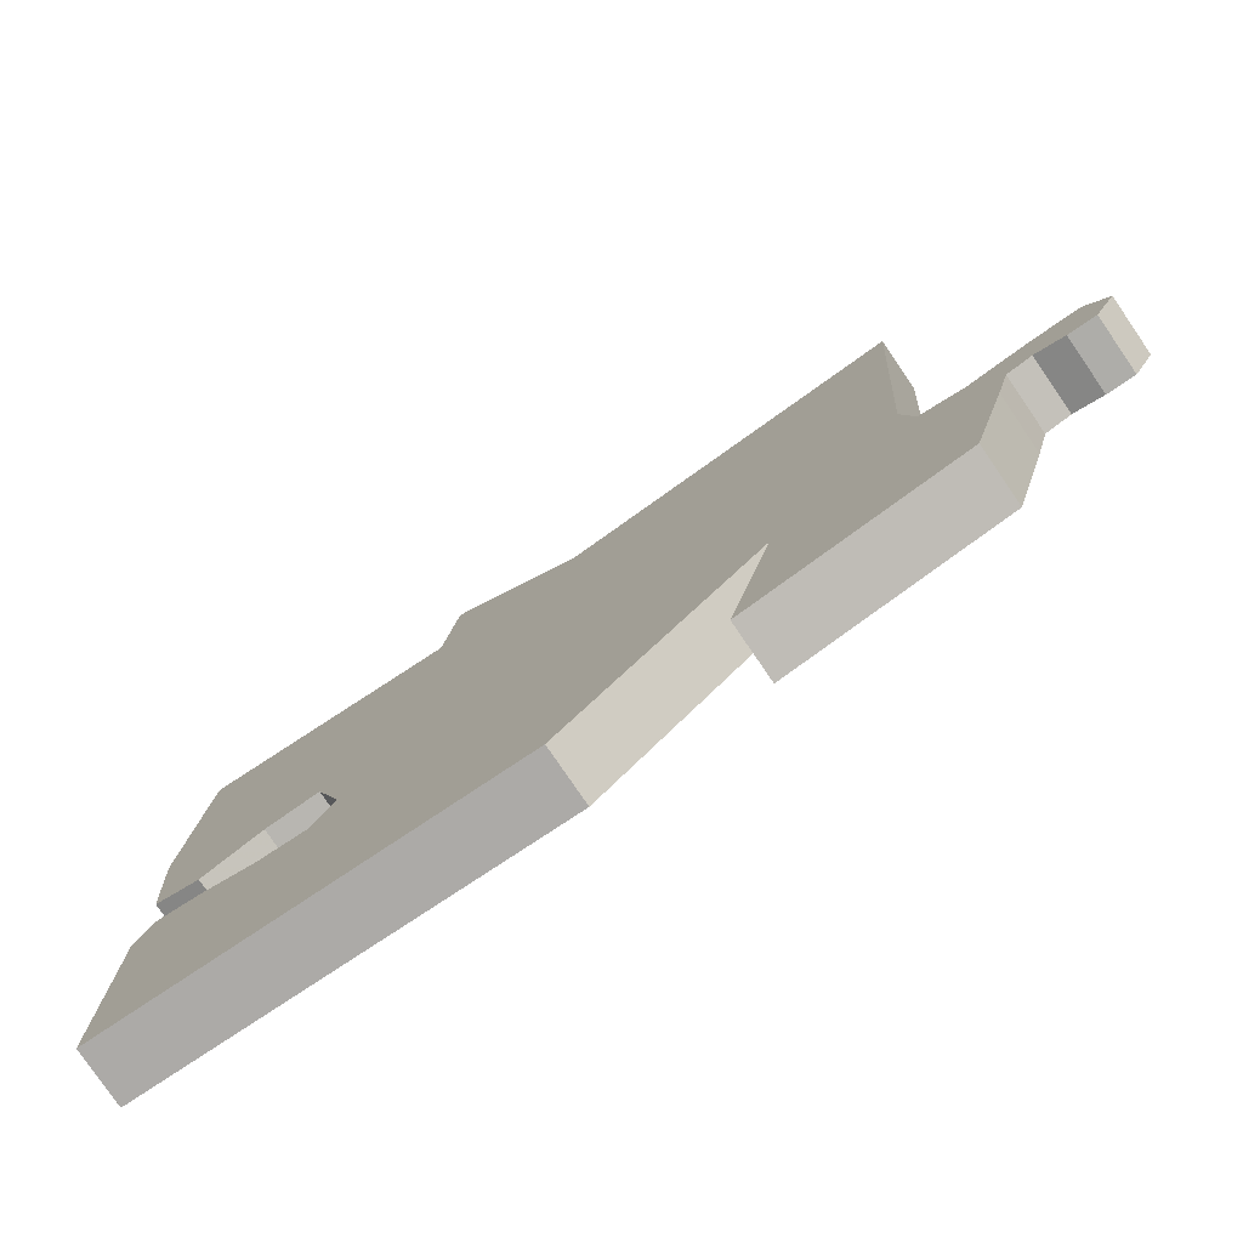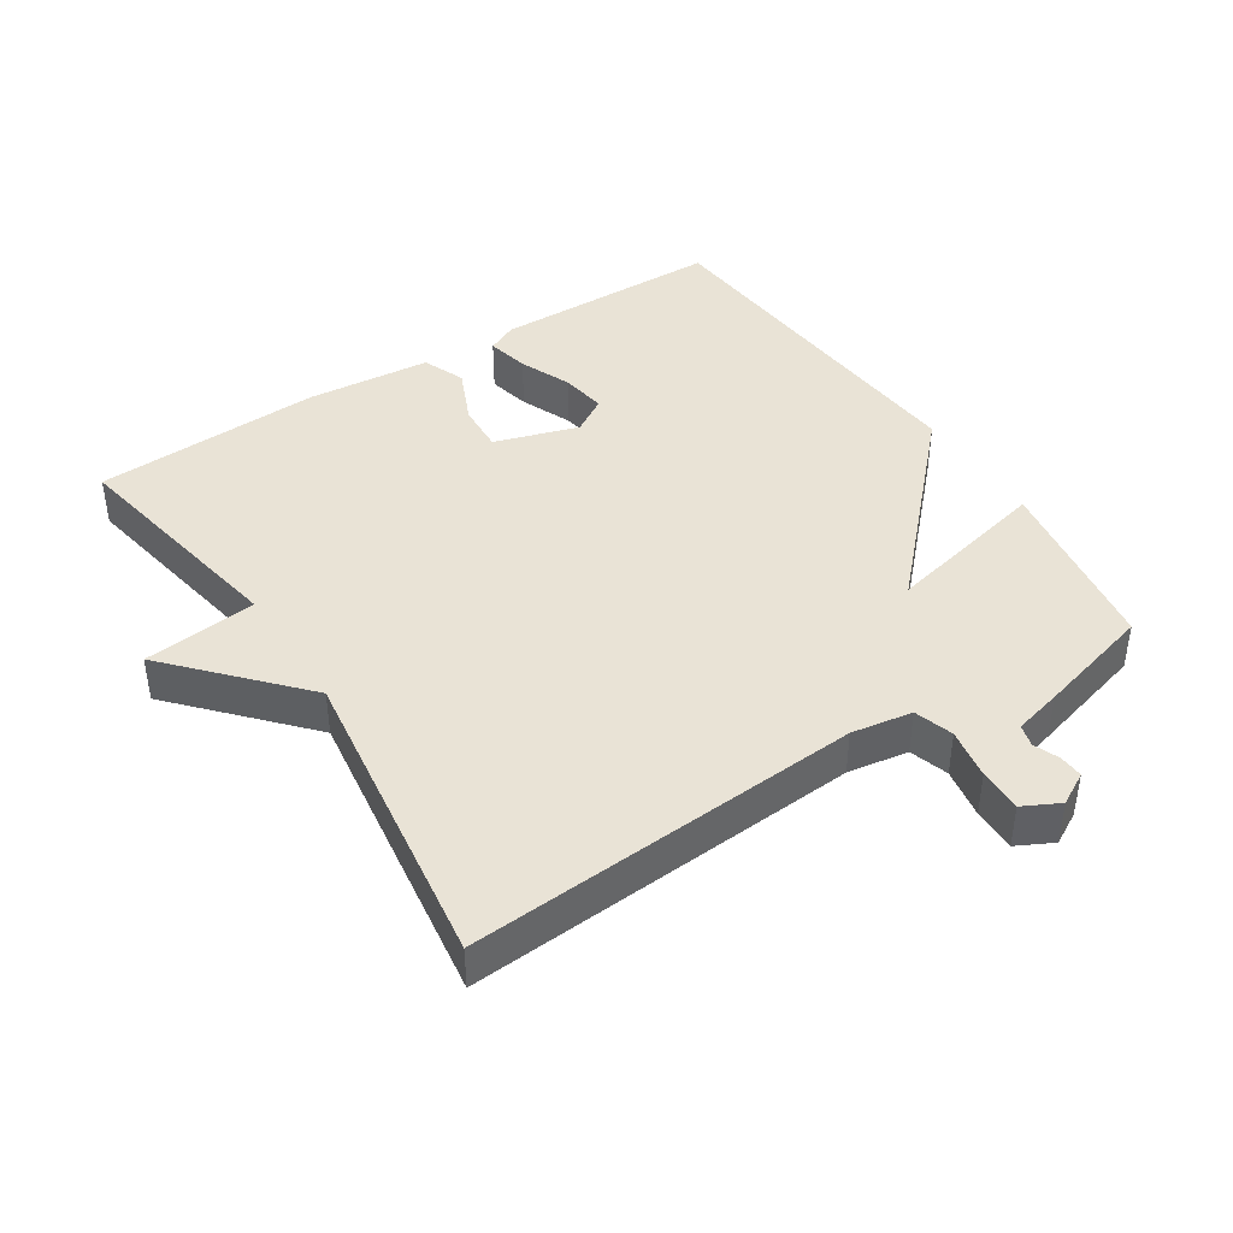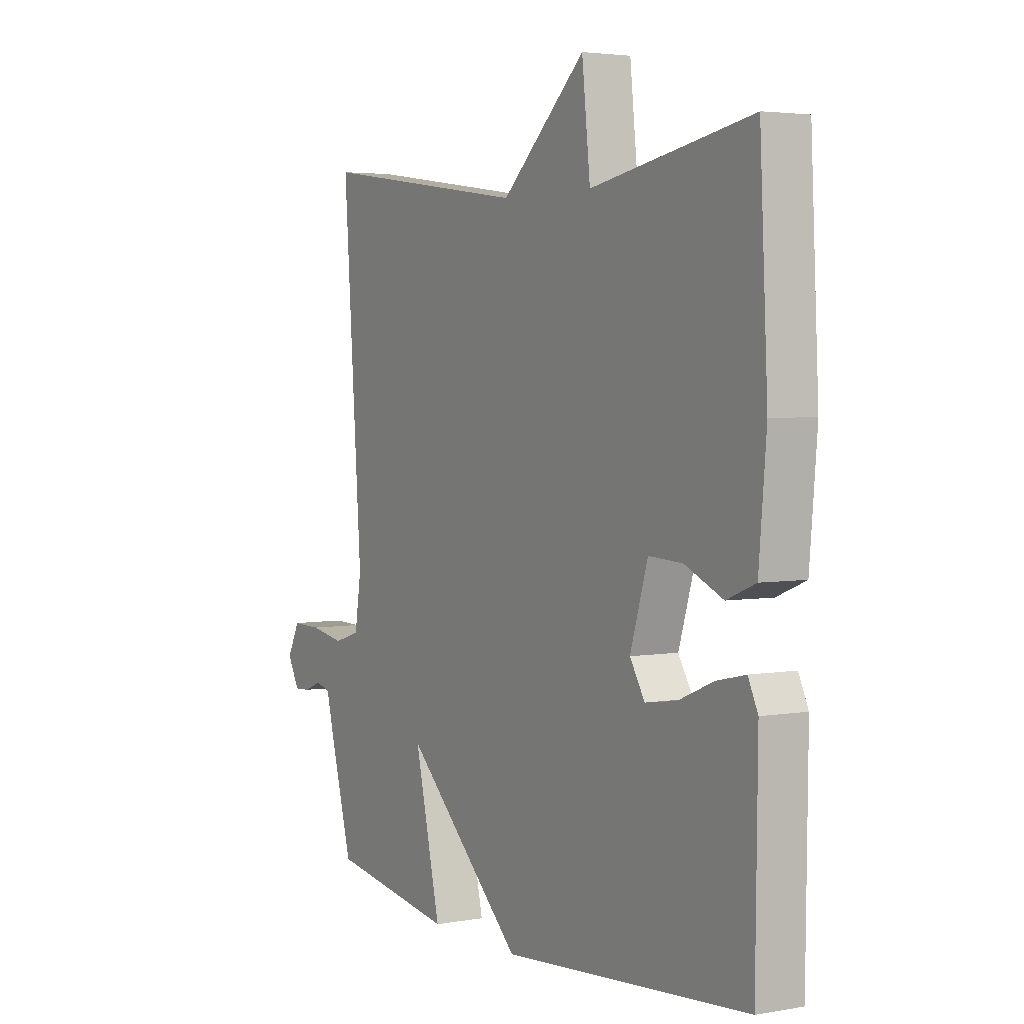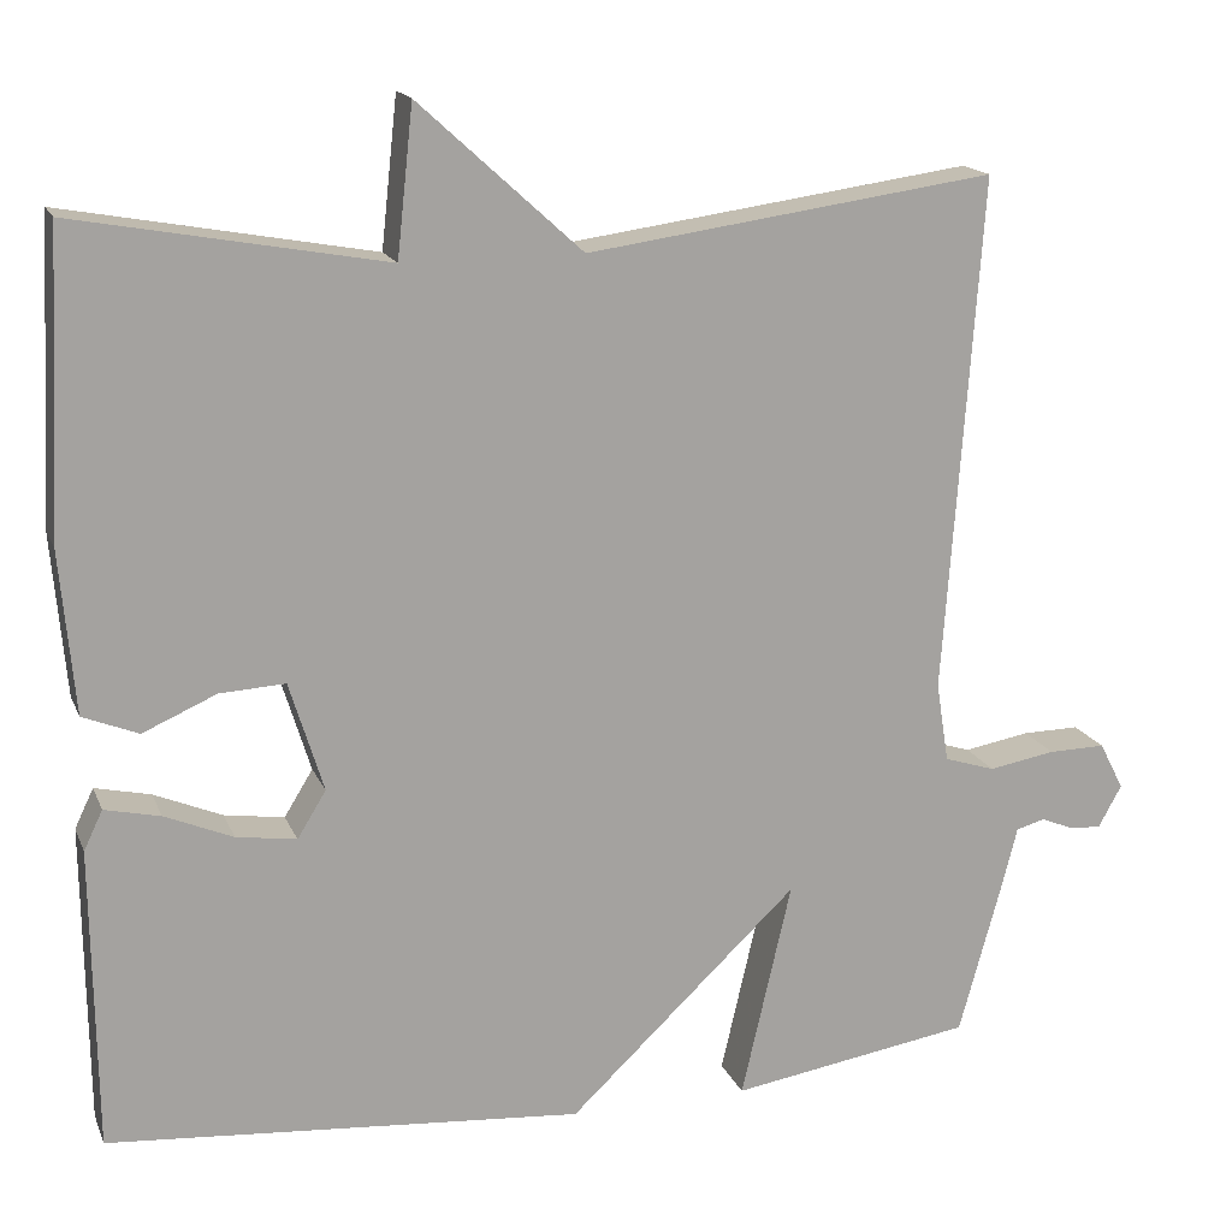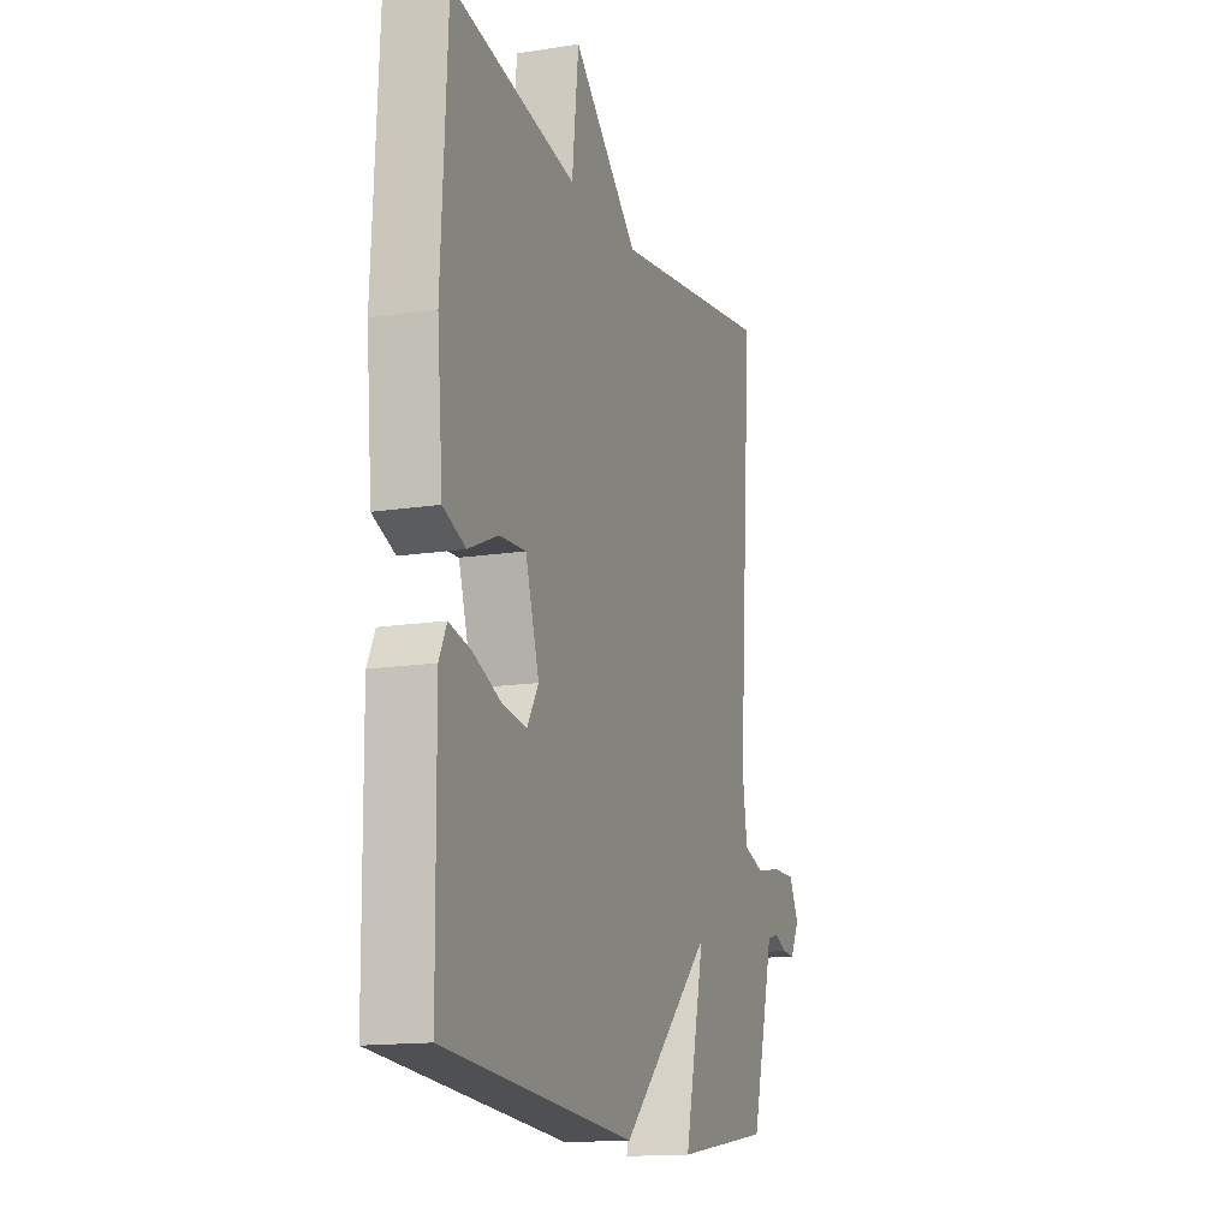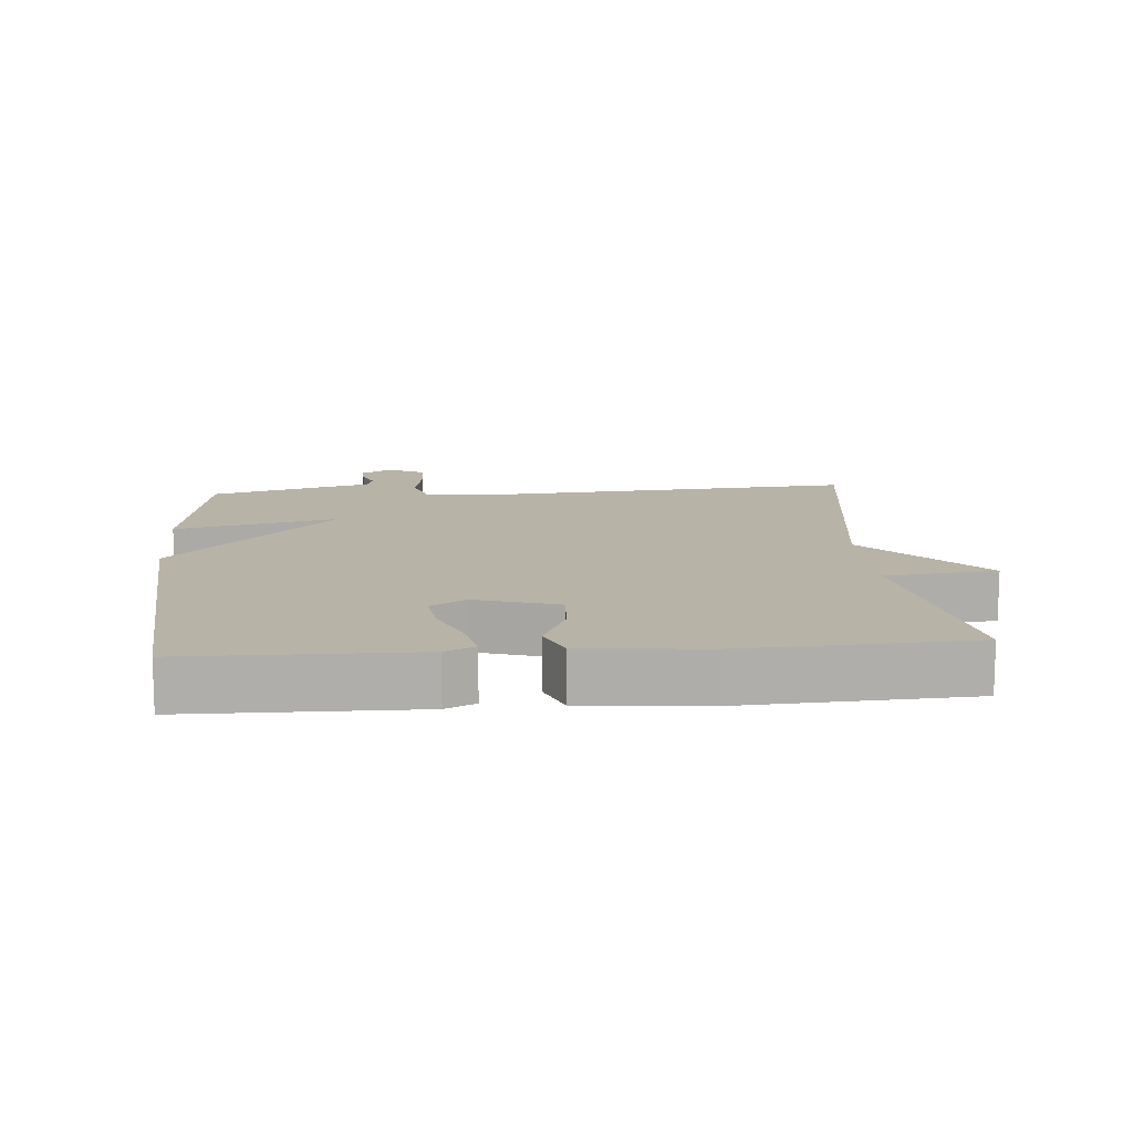
<metadata>
{"format":"obj","ext":"obj","renderer":"f3d","projection":"perspective","resolution":1024,"background":"white","views":[{"elev":-79.4,"azim":34.4,"up":"+Z"},{"elev":42.0,"azim":57.2,"up":"+Y"},{"elev":3.5,"azim":-120.7,"up":"+Z"},{"elev":16.5,"azim":-17.4,"up":"+Z"},{"elev":-14.7,"azim":-71.2,"up":"+Z"},{"elev":12.8,"azim":-94.5,"up":"+Y"}]}
</metadata>
<code>
v 0.5 0.07 -0.5
v 0.23 0.07 -0.543
v 0.286 0.07 -0.301
v 0.03 0.07 -0.543
v -0.5 0.07 -0.5
v -0.504 0.07 -0.164
v -0.483 0.07 -0.12
v -0.421 0.07 -0.134
v -0.345 0.07 -0.166
v -0.278 0.07 -0.176
v -0.246 0.07 -0.124
v -0.284 0.07 -0.001
v -0.357 0.07 -0.005
v -0.439 0.07 -0.041
v -0.501 0.07 -0.016
v -0.517 0.07 0.166
v -0.5 0.07 0.5
v -0.155 0.07 0.437
v -0.137 0.07 0.603
v 0.045 0.07 0.437
v 0.5 0.07 0.5
v 0.459 0.07 -0.075
v 0.473 0.07 -0.164
v 0.53 0.07 -0.182
v 0.604 0.07 -0.169
v 0.668 0.07 -0.168
v 0.695 0.07 -0.221
v 0.669 0.07 -0.268
v 0.634 0.07 -0.266
v 0.597 0.07 -0.251
v 0.565 0.07 -0.26
v 0.547 0.07 -0.33
v 0.5 0 -0.5
v 0.23 0 -0.543
v 0.286 0 -0.301
v 0.03 0 -0.543
v -0.5 0 -0.5
v -0.504 0 -0.164
v -0.483 0 -0.12
v -0.421 0 -0.134
v -0.345 0 -0.166
v -0.278 0 -0.176
v -0.246 0 -0.124
v -0.284 0 -0.001
v -0.357 0 -0.005
v -0.439 0 -0.041
v -0.501 0 -0.016
v -0.517 0 0.166
v -0.5 0 0.5
v -0.155 0 0.437
v -0.137 0 0.603
v 0.045 0 0.437
v 0.5 0 0.5
v 0.459 0 -0.075
v 0.473 0 -0.164
v 0.53 0 -0.182
v 0.604 0 -0.169
v 0.668 0 -0.168
v 0.695 0 -0.221
v 0.669 0 -0.268
v 0.634 0 -0.266
v 0.597 0 -0.251
v 0.565 0 -0.26
v 0.547 0 -0.33
f 1 2 3
f 32 1 3
f 31 32 3
f 30 31 3
f 28 29 30
f 27 28 30
f 26 27 30
f 25 26 30
f 24 25 30
f 23 24 30 3
f 22 23 3
f 22 3 4
f 21 22 4
f 20 21 4
f 18 19 20 4
f 16 17 18
f 15 16 18
f 14 15 18
f 13 14 18
f 12 13 18
f 11 12 18 4
f 10 11 4
f 4 5 6
f 10 4 6
f 9 10 6
f 6 7 8 9
f 35 34 33
f 35 33 64
f 35 64 63
f 35 63 62
f 62 61 60
f 62 60 59
f 62 59 58
f 62 58 57
f 62 57 56
f 35 62 56 55
f 35 55 54
f 36 35 54
f 36 54 53
f 36 53 52
f 36 52 51 50
f 50 49 48
f 50 48 47
f 50 47 46
f 50 46 45
f 50 45 44
f 36 50 44 43
f 36 43 42
f 38 37 36
f 38 36 42
f 38 42 41
f 41 40 39 38
f 1 33 34 2
f 2 34 35 3
f 3 35 36 4
f 4 36 37 5
f 5 37 38 6
f 6 38 39 7
f 7 39 40 8
f 8 40 41 9
f 9 41 42 10
f 10 42 43 11
f 11 43 44 12
f 12 44 45 13
f 13 45 46 14
f 14 46 47 15
f 15 47 48 16
f 16 48 49 17
f 17 49 50 18
f 18 50 51 19
f 19 51 52 20
f 20 52 53 21
f 21 53 54 22
f 22 54 55 23
f 23 55 56 24
f 24 56 57 25
f 25 57 58 26
f 26 58 59 27
f 27 59 60 28
f 28 60 61 29
f 29 61 62 30
f 30 62 63 31
f 31 63 64 32
f 32 64 33 1

</code>
